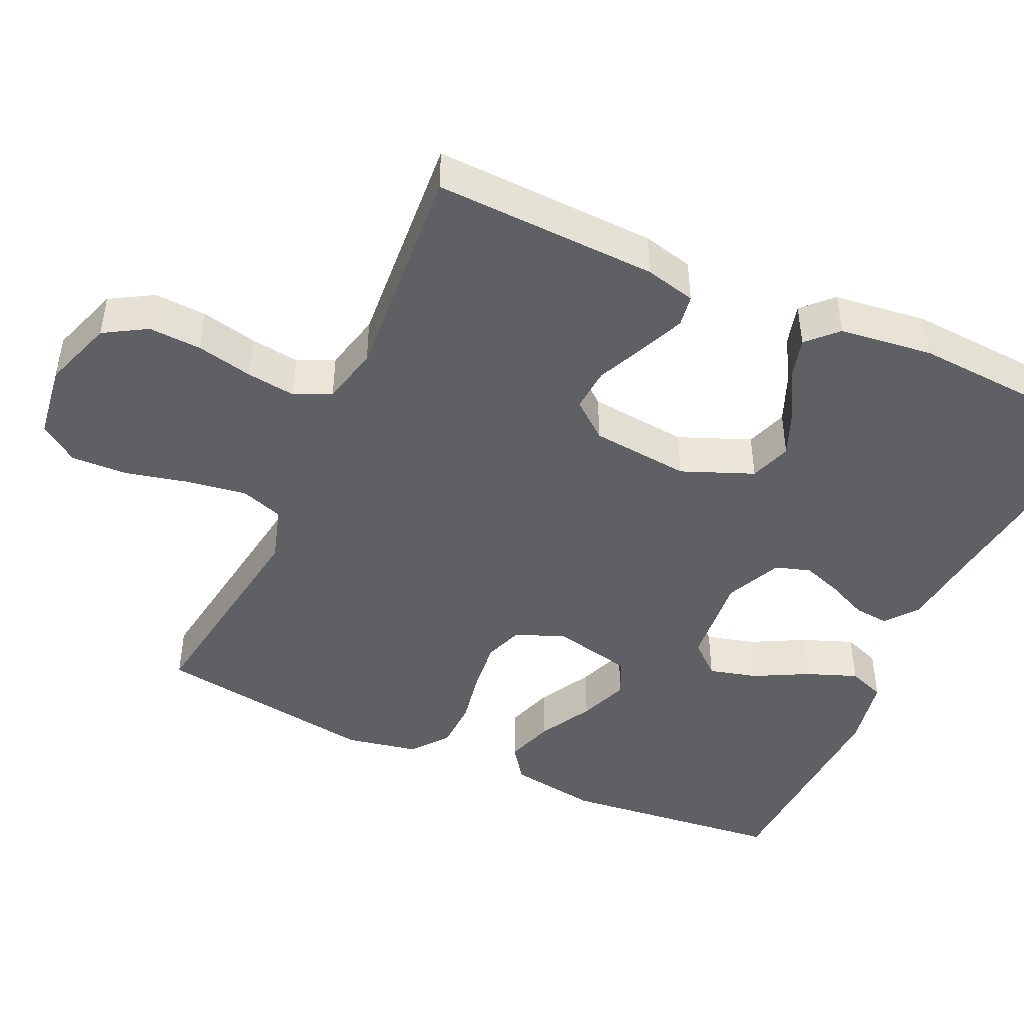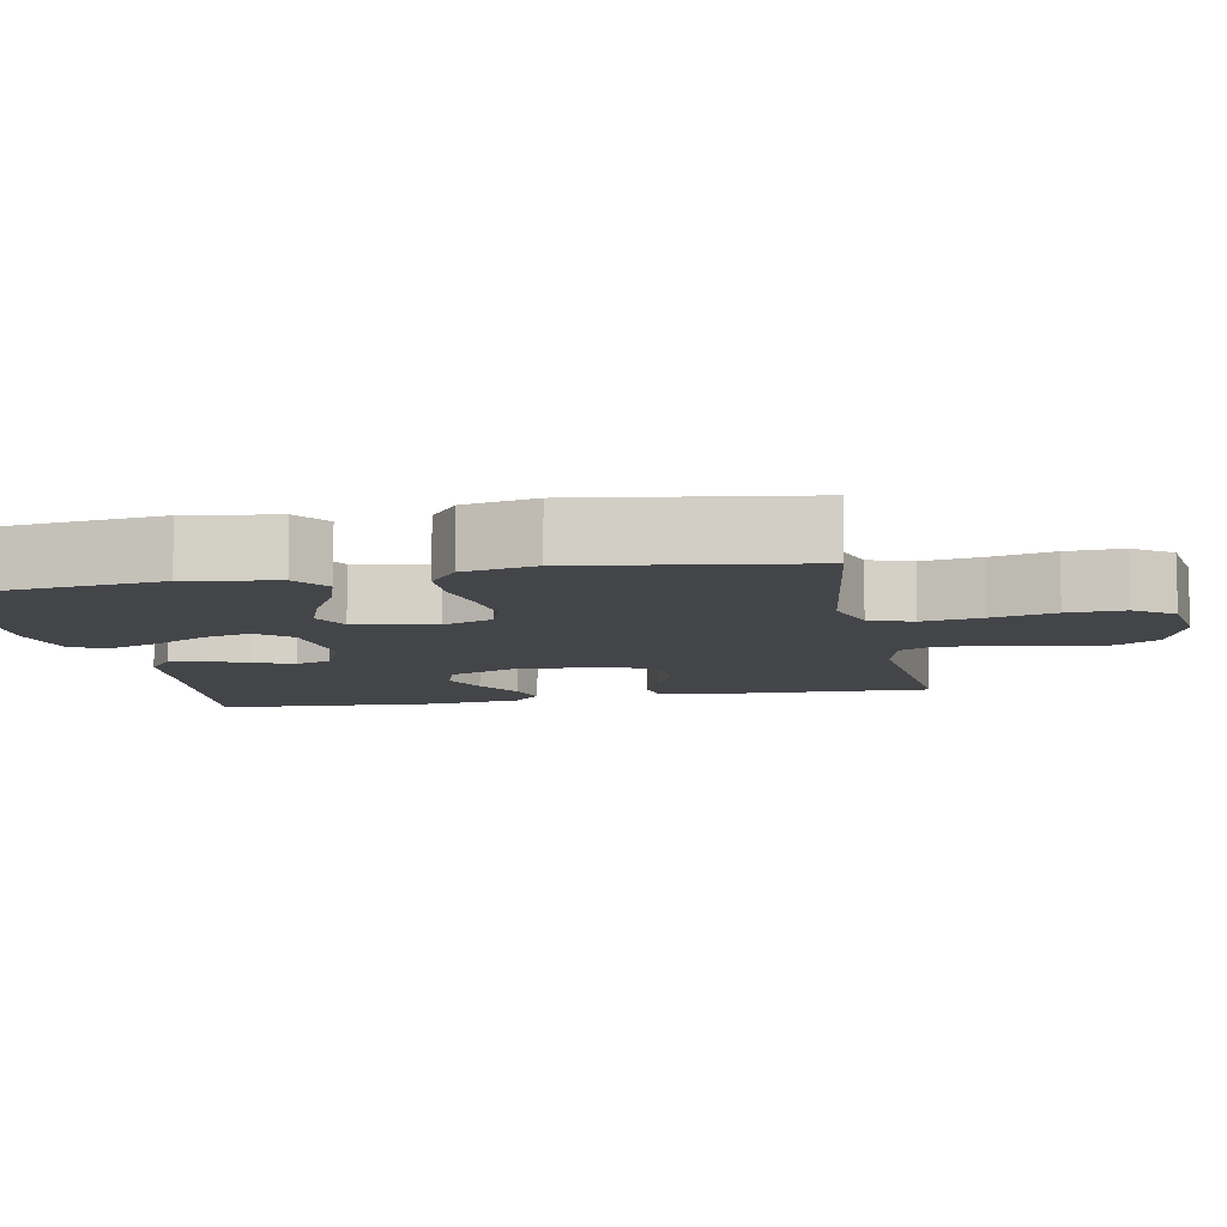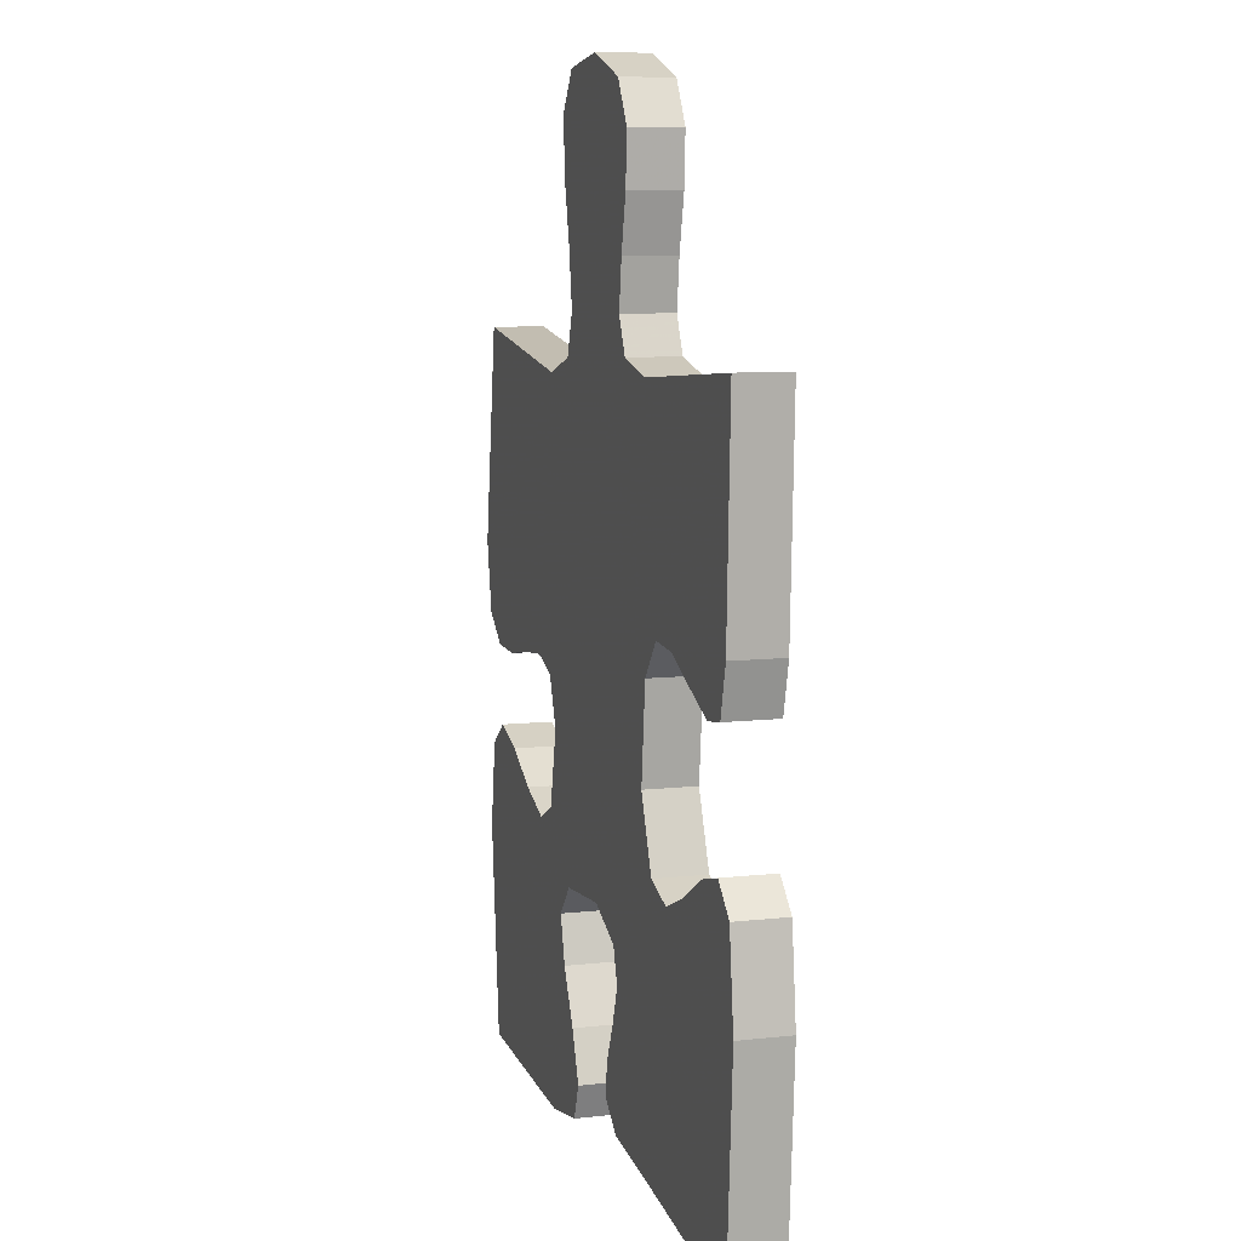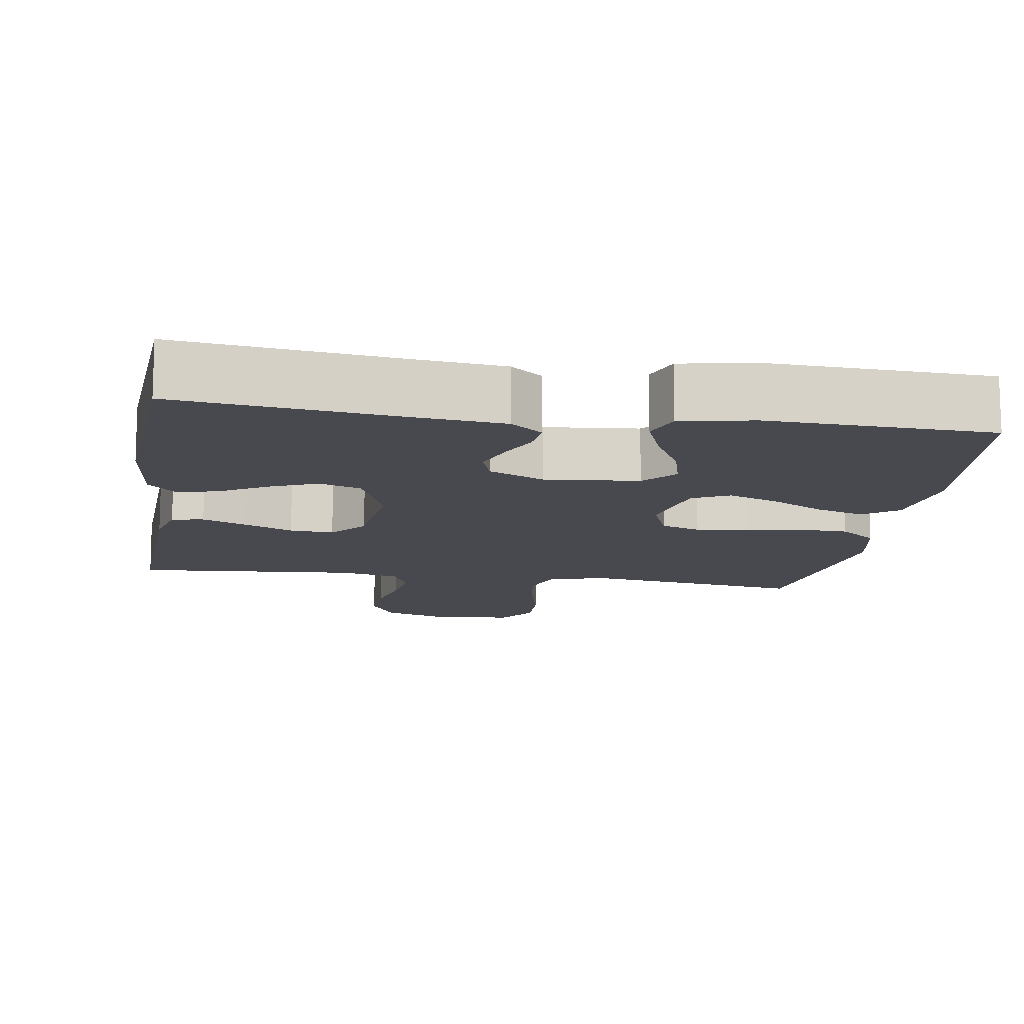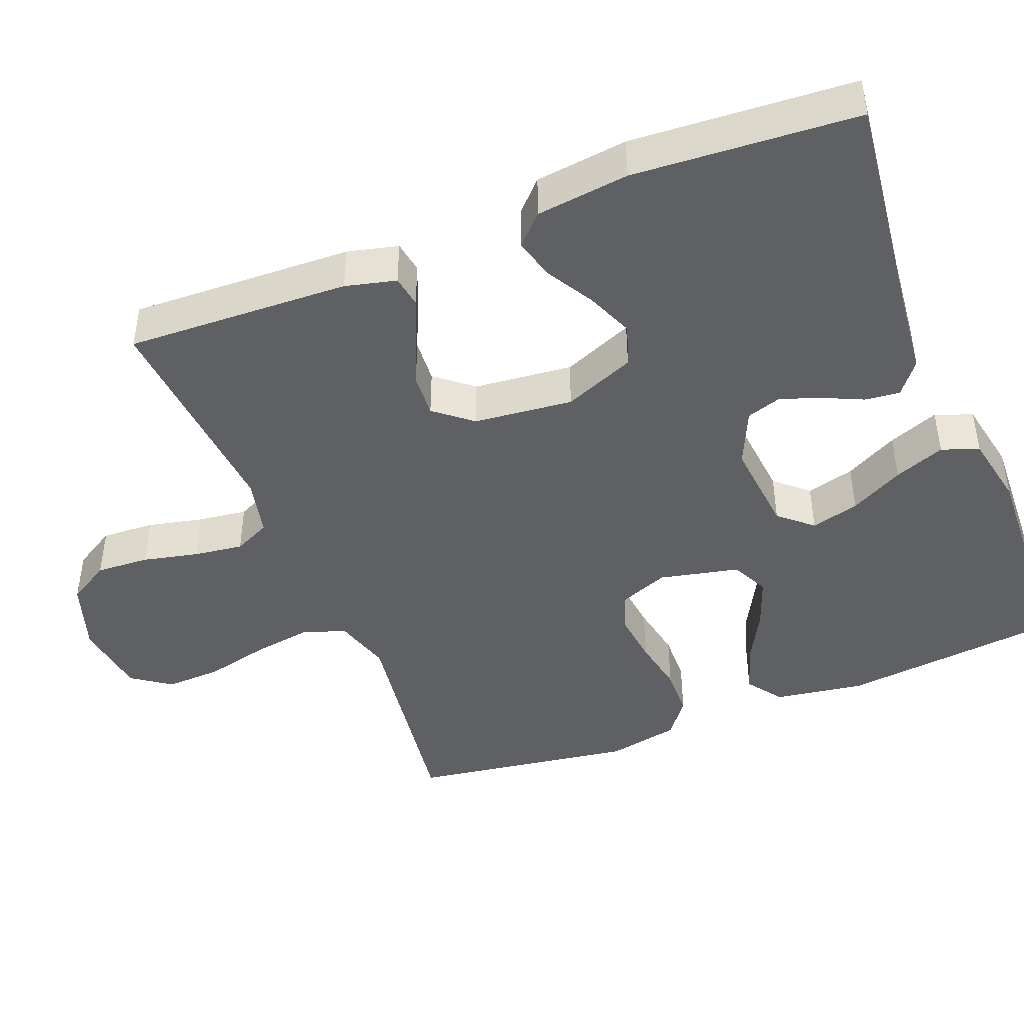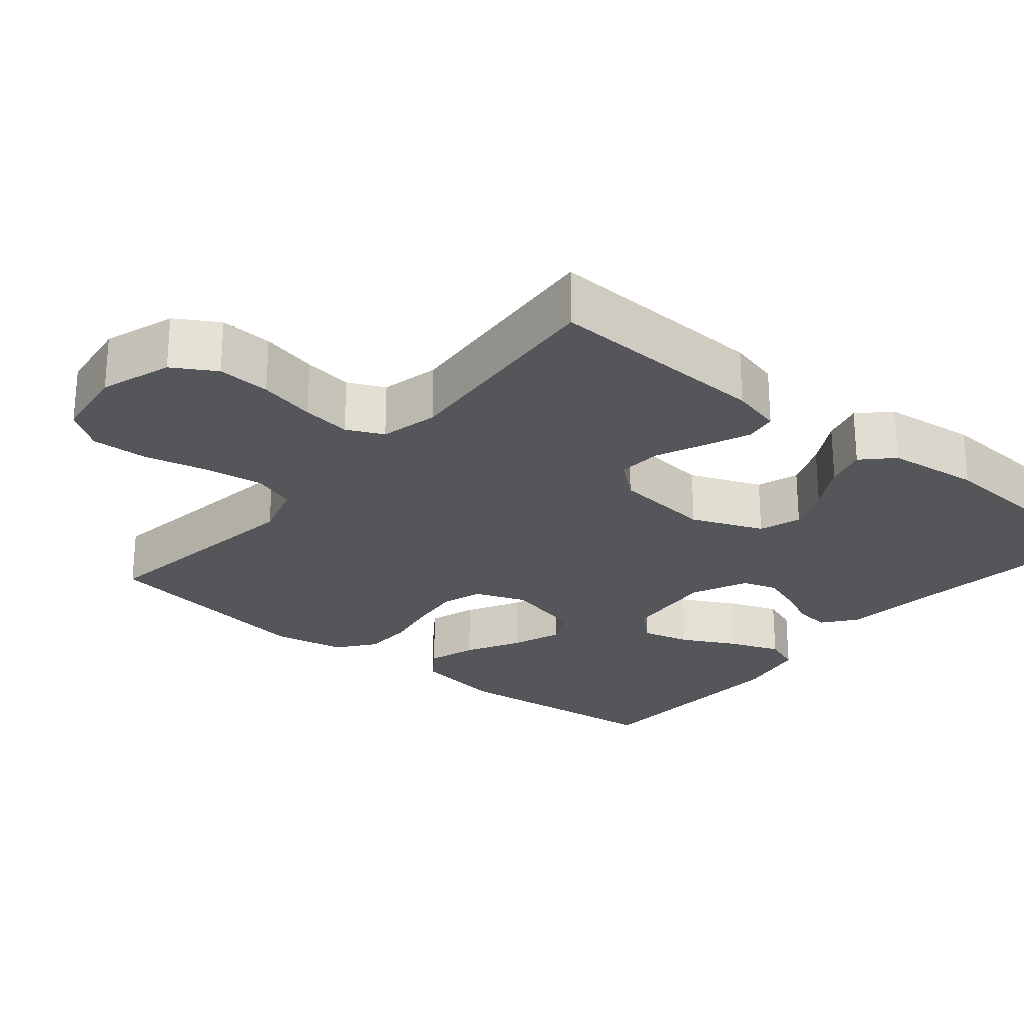
<metadata>
{"format":"obj","ext":"obj","renderer":"f3d","projection":"perspective","resolution":1024,"background":"white","views":[{"elev":-45.2,"azim":65.4,"up":"+Y"},{"elev":-9.0,"azim":-78.7,"up":"+Y"},{"elev":8.9,"azim":73.4,"up":"+Z"},{"elev":-12.7,"azim":171.2,"up":"+Y"},{"elev":-44.3,"azim":111.7,"up":"+Y"},{"elev":-25.2,"azim":50.3,"up":"+Y"}]}
</metadata>
<code>
v 0.5 0.07 0.5
v 0.488 0.07 0.2
v 0.471 0.07 0.132
v 0.428 0.07 0.125
v 0.368 0.07 0.15
v 0.303 0.07 0.179
v 0.244 0.07 0.183
v 0.203 0.07 0.133
v 0.189 0.07 0
v 0.228 0.07 -0.096
v 0.284 0.07 -0.115
v 0.347 0.07 -0.089
v 0.411 0.07 -0.052
v 0.466 0.07 -0.037
v 0.505 0.07 -0.075
v 0.52 0.07 -0.2
v 0.5 0.07 -0.5
v 0.2 0.07 -0.464
v 0.084 0.07 -0.452
v 0.041 0.07 -0.418
v 0.046 0.07 -0.371
v 0.071 0.07 -0.317
v 0.09 0.07 -0.263
v 0.075 0.07 -0.216
v 0 0.07 -0.182
v -0.126 0.07 -0.194
v -0.165 0.07 -0.238
v -0.148 0.07 -0.303
v -0.11 0.07 -0.375
v -0.084 0.07 -0.443
v -0.103 0.07 -0.493
v -0.2 0.07 -0.512
v -0.5 0.07 -0.5
v -0.532 0.07 -0.2
v -0.513 0.07 -0.08
v -0.466 0.07 -0.046
v -0.401 0.07 -0.067
v -0.329 0.07 -0.106
v -0.262 0.07 -0.131
v -0.212 0.07 -0.107
v -0.188 0.07 0
v -0.214 0.07 0.067
v -0.267 0.07 0.085
v -0.337 0.07 0.077
v -0.411 0.07 0.063
v -0.478 0.07 0.065
v -0.527 0.07 0.103
v -0.546 0.07 0.2
v -0.5 0.07 0.5
v -0.2 0.07 0.457
v -0.124 0.07 0.48
v -0.104 0.07 0.538
v -0.116 0.07 0.617
v -0.136 0.07 0.702
v -0.139 0.07 0.778
v -0.102 0.07 0.83
v 0 0.07 0.844
v 0.095 0.07 0.812
v 0.129 0.07 0.755
v 0.125 0.07 0.684
v 0.108 0.07 0.609
v 0.099 0.07 0.543
v 0.122 0.07 0.494
v 0.2 0.07 0.476
v 0.5 0 0.5
v 0.488 0 0.2
v 0.471 0 0.132
v 0.428 0 0.125
v 0.368 0 0.15
v 0.303 0 0.179
v 0.244 0 0.183
v 0.203 0 0.133
v 0.189 0 0
v 0.228 0 -0.096
v 0.284 0 -0.115
v 0.347 0 -0.089
v 0.411 0 -0.052
v 0.466 0 -0.037
v 0.505 0 -0.075
v 0.52 0 -0.2
v 0.5 0 -0.5
v 0.2 0 -0.464
v 0.084 0 -0.452
v 0.041 0 -0.418
v 0.046 0 -0.371
v 0.071 0 -0.317
v 0.09 0 -0.263
v 0.075 0 -0.216
v 0 0 -0.182
v -0.126 0 -0.194
v -0.165 0 -0.238
v -0.148 0 -0.303
v -0.11 0 -0.375
v -0.084 0 -0.443
v -0.103 0 -0.493
v -0.2 0 -0.512
v -0.5 0 -0.5
v -0.532 0 -0.2
v -0.513 0 -0.08
v -0.466 0 -0.046
v -0.401 0 -0.067
v -0.329 0 -0.106
v -0.262 0 -0.131
v -0.212 0 -0.107
v -0.188 0 0
v -0.214 0 0.067
v -0.267 0 0.085
v -0.337 0 0.077
v -0.411 0 0.063
v -0.478 0 0.065
v -0.527 0 0.103
v -0.546 0 0.2
v -0.5 0 0.5
v -0.2 0 0.457
v -0.124 0 0.48
v -0.104 0 0.538
v -0.116 0 0.617
v -0.136 0 0.702
v -0.139 0 0.778
v -0.102 0 0.83
v 0 0 0.844
v 0.095 0 0.812
v 0.129 0 0.755
v 0.125 0 0.684
v 0.108 0 0.609
v 0.099 0 0.543
v 0.122 0 0.494
v 0.2 0 0.476
f 58 59 60 61
f 58 61 62
f 57 58 62
f 56 57 62
f 53 54 55 56
f 52 53 56 62
f 51 52 62 63
f 47 48 49 50
f 44 45 46 47
f 43 44 47 50
f 42 43 50 51
f 35 36 37 38
f 35 38 39
f 34 35 39
f 33 34 39
f 32 33 39 40
f 28 29 30 31
f 27 28 31 32
f 19 20 21 22
f 18 19 22 23
f 17 18 23 24
f 15 16 17 24
f 12 13 14 15
f 11 12 15 24
f 3 4 5 6
f 1 2 3 6
f 64 1 6 7
f 63 64 7 8
f 41 42 51 63
f 41 63 8 9
f 27 32 40 41
f 26 27 41
f 25 26 41 9
f 10 11 24 25
f 9 10 25
f 125 124 123 122
f 126 125 122
f 126 122 121
f 126 121 120
f 120 119 118 117
f 126 120 117 116
f 127 126 116 115
f 114 113 112 111
f 111 110 109 108
f 114 111 108 107
f 115 114 107 106
f 102 101 100 99
f 103 102 99
f 103 99 98
f 103 98 97
f 104 103 97 96
f 95 94 93 92
f 96 95 92 91
f 86 85 84 83
f 87 86 83 82
f 88 87 82 81
f 88 81 80 79
f 79 78 77 76
f 88 79 76 75
f 70 69 68 67
f 70 67 66 65
f 71 70 65 128
f 72 71 128 127
f 127 115 106 105
f 73 72 127 105
f 105 104 96 91
f 105 91 90
f 73 105 90 89
f 89 88 75 74
f 89 74 73
f 1 65 66 2
f 2 66 67 3
f 3 67 68 4
f 4 68 69 5
f 5 69 70 6
f 6 70 71 7
f 7 71 72 8
f 8 72 73 9
f 9 73 74 10
f 10 74 75 11
f 11 75 76 12
f 12 76 77 13
f 13 77 78 14
f 14 78 79 15
f 15 79 80 16
f 16 80 81 17
f 17 81 82 18
f 18 82 83 19
f 19 83 84 20
f 20 84 85 21
f 21 85 86 22
f 22 86 87 23
f 23 87 88 24
f 24 88 89 25
f 25 89 90 26
f 26 90 91 27
f 27 91 92 28
f 28 92 93 29
f 29 93 94 30
f 30 94 95 31
f 31 95 96 32
f 32 96 97 33
f 33 97 98 34
f 34 98 99 35
f 35 99 100 36
f 36 100 101 37
f 37 101 102 38
f 38 102 103 39
f 39 103 104 40
f 40 104 105 41
f 41 105 106 42
f 42 106 107 43
f 43 107 108 44
f 44 108 109 45
f 45 109 110 46
f 46 110 111 47
f 47 111 112 48
f 48 112 113 49
f 49 113 114 50
f 50 114 115 51
f 51 115 116 52
f 52 116 117 53
f 53 117 118 54
f 54 118 119 55
f 55 119 120 56
f 56 120 121 57
f 57 121 122 58
f 58 122 123 59
f 59 123 124 60
f 60 124 125 61
f 61 125 126 62
f 62 126 127 63
f 63 127 128 64
f 64 128 65 1

</code>
